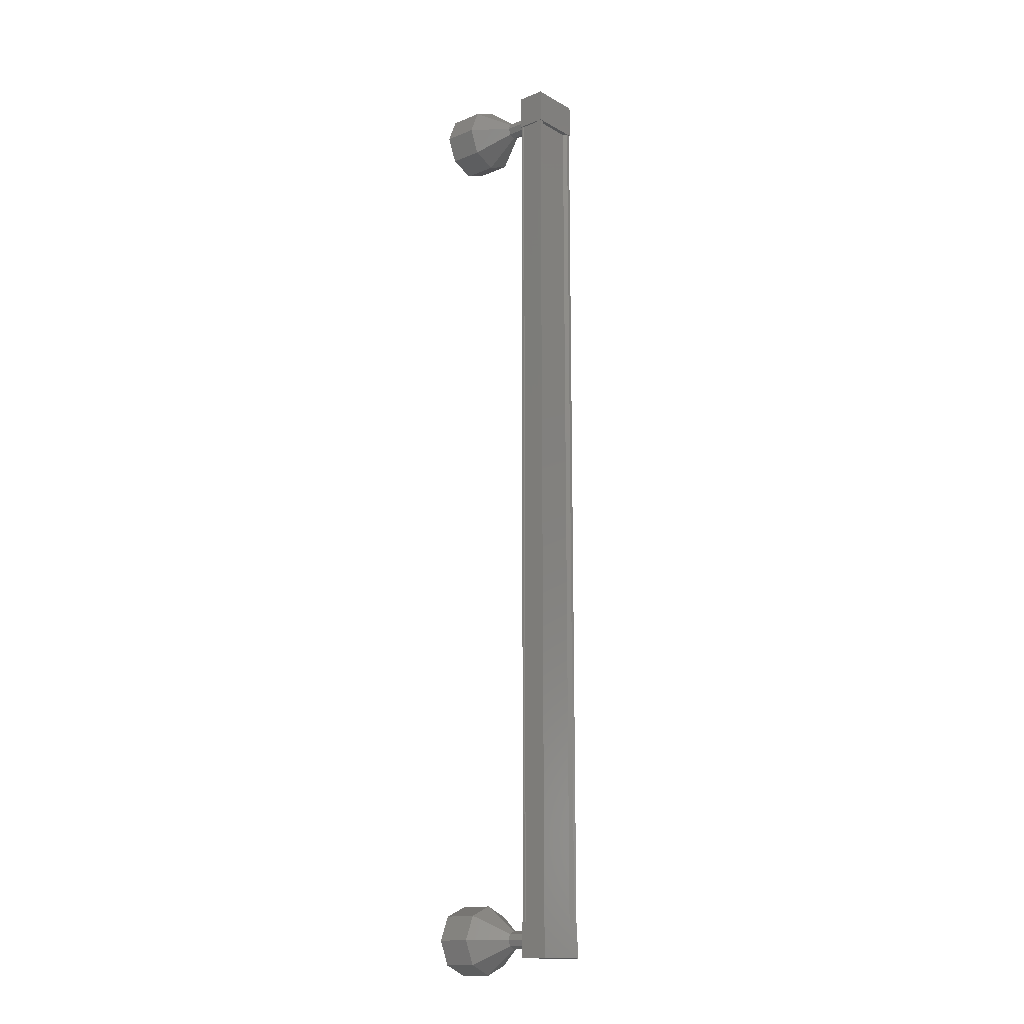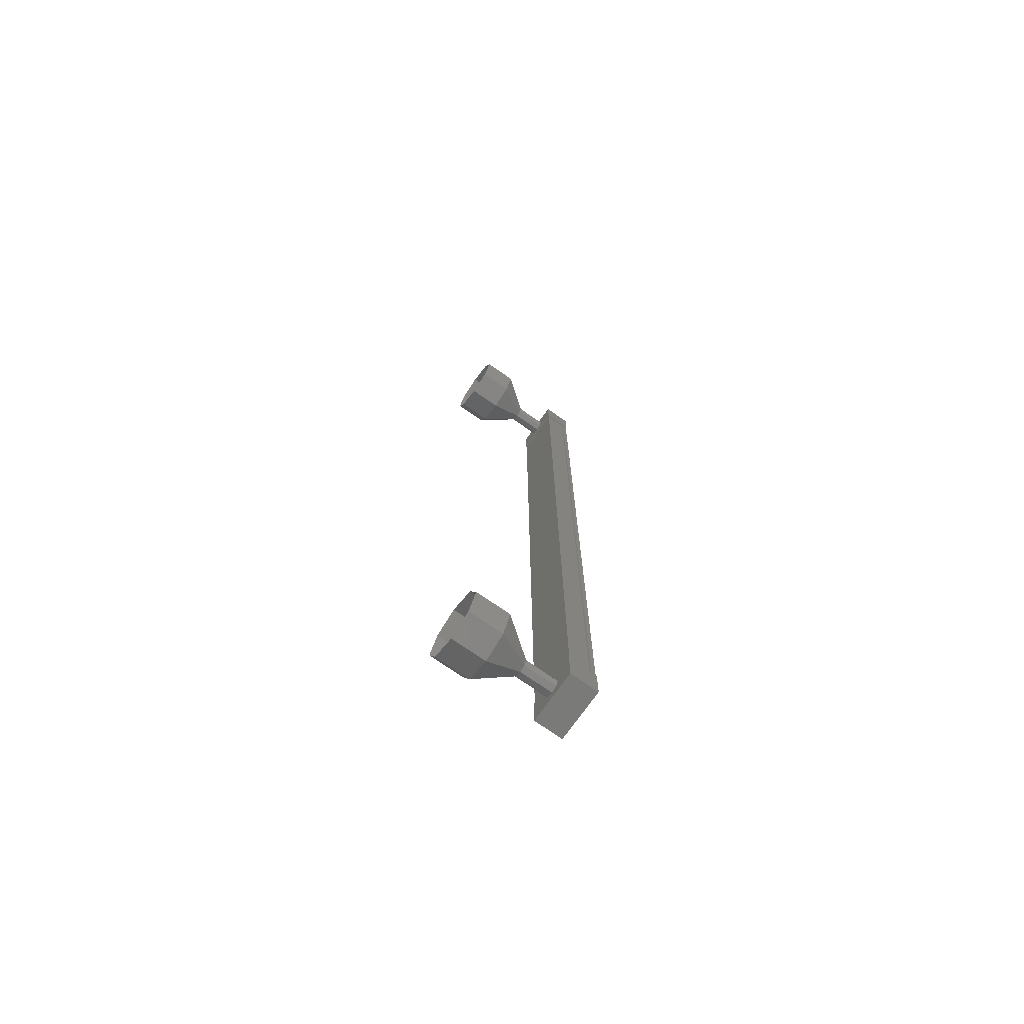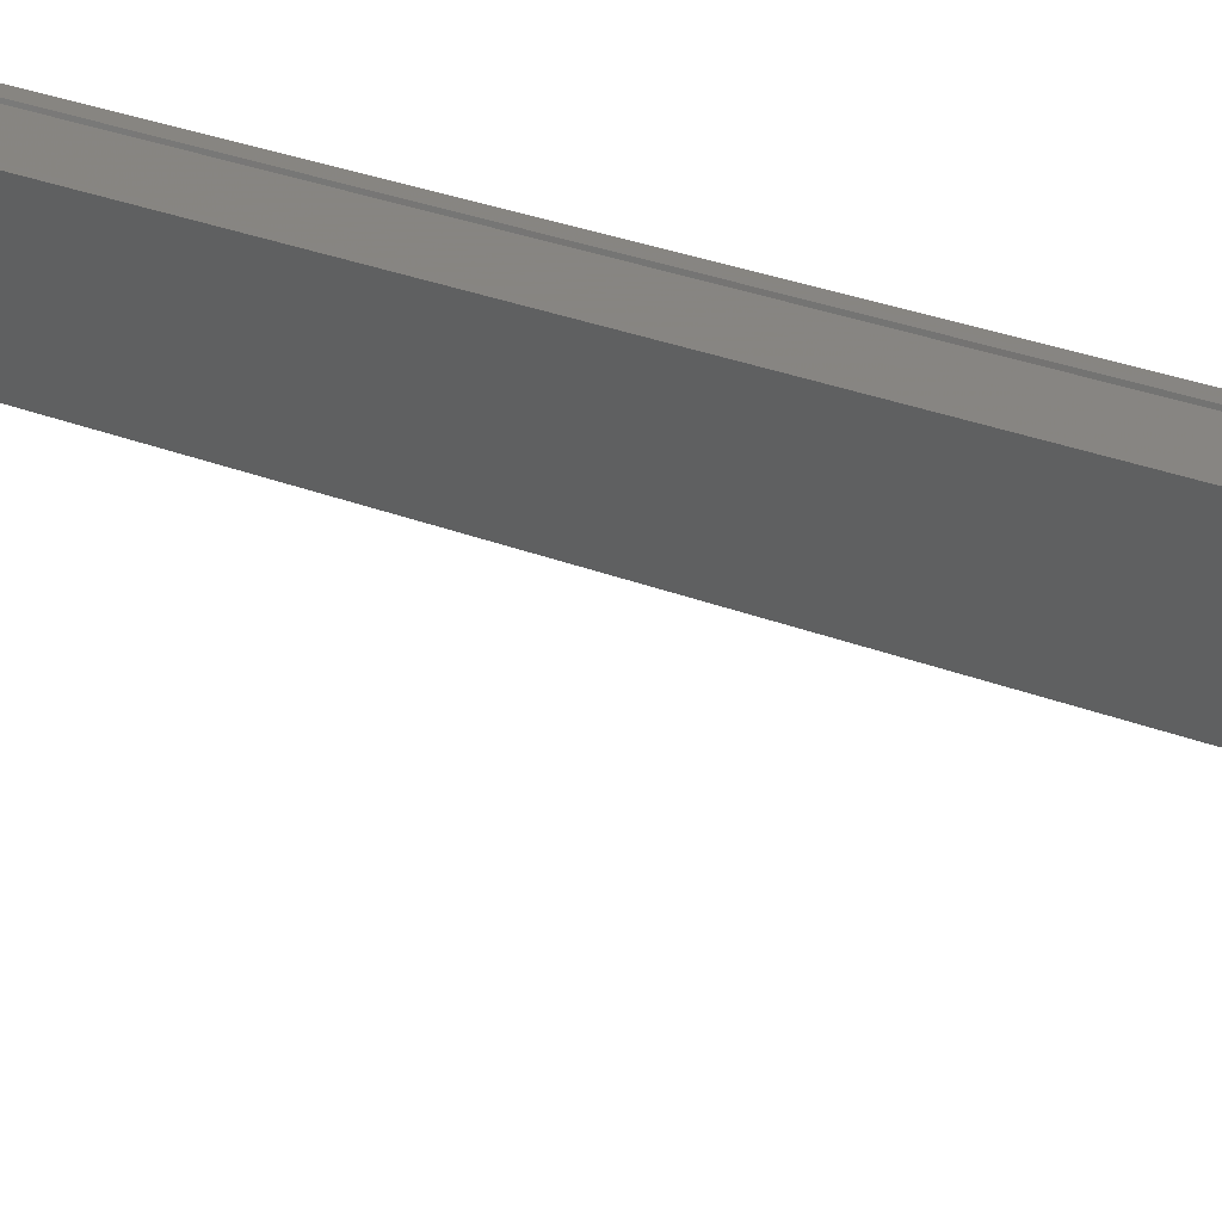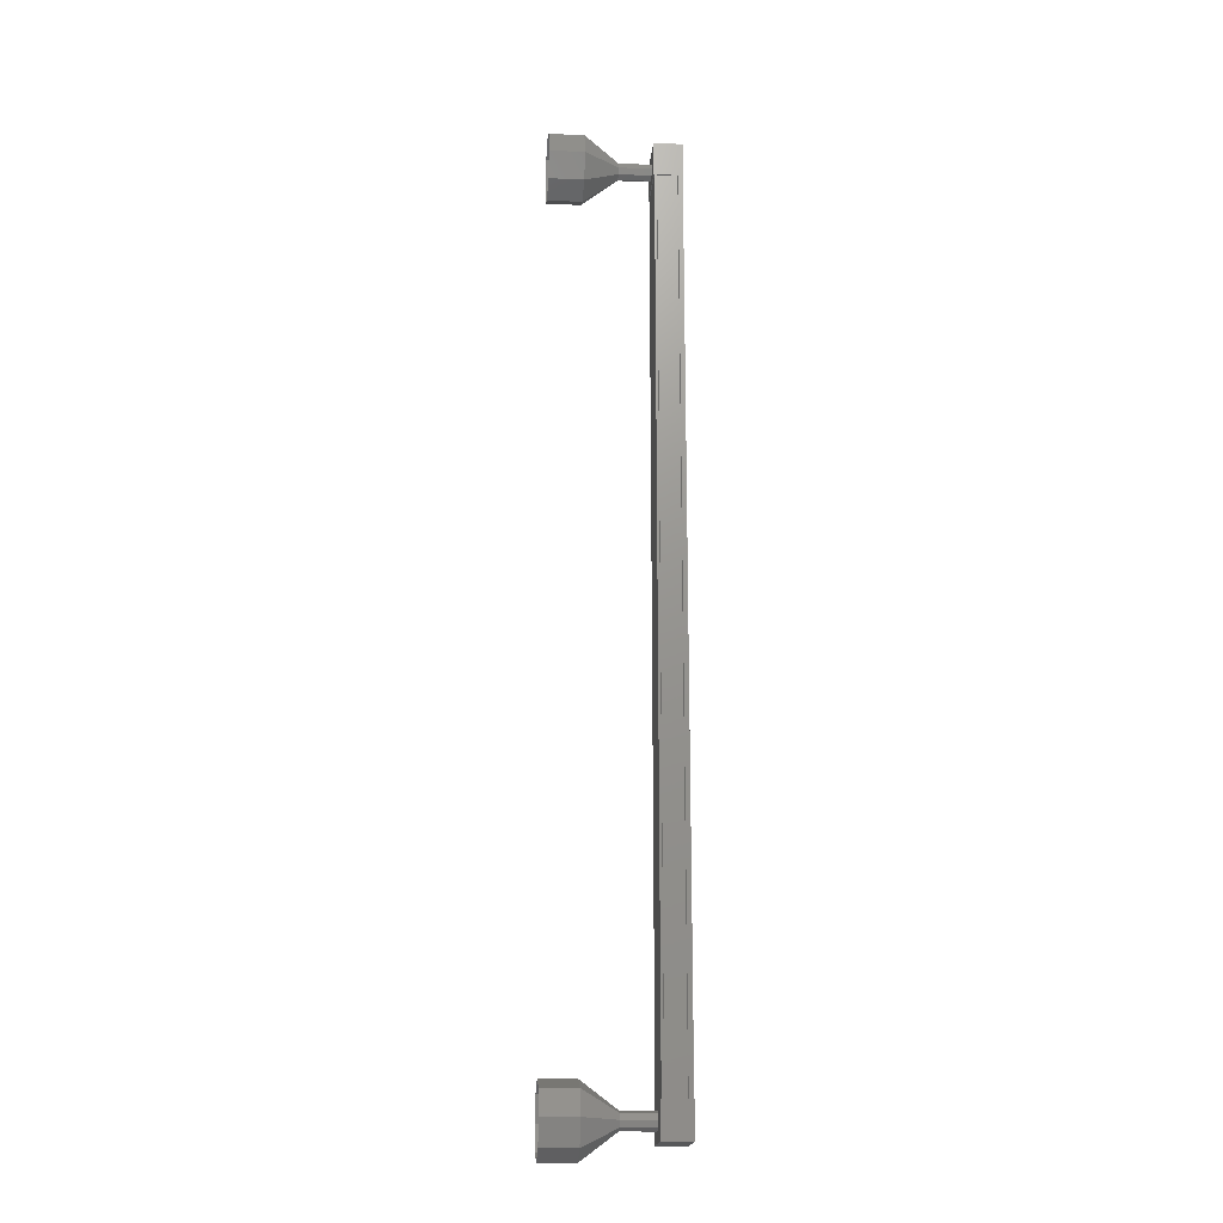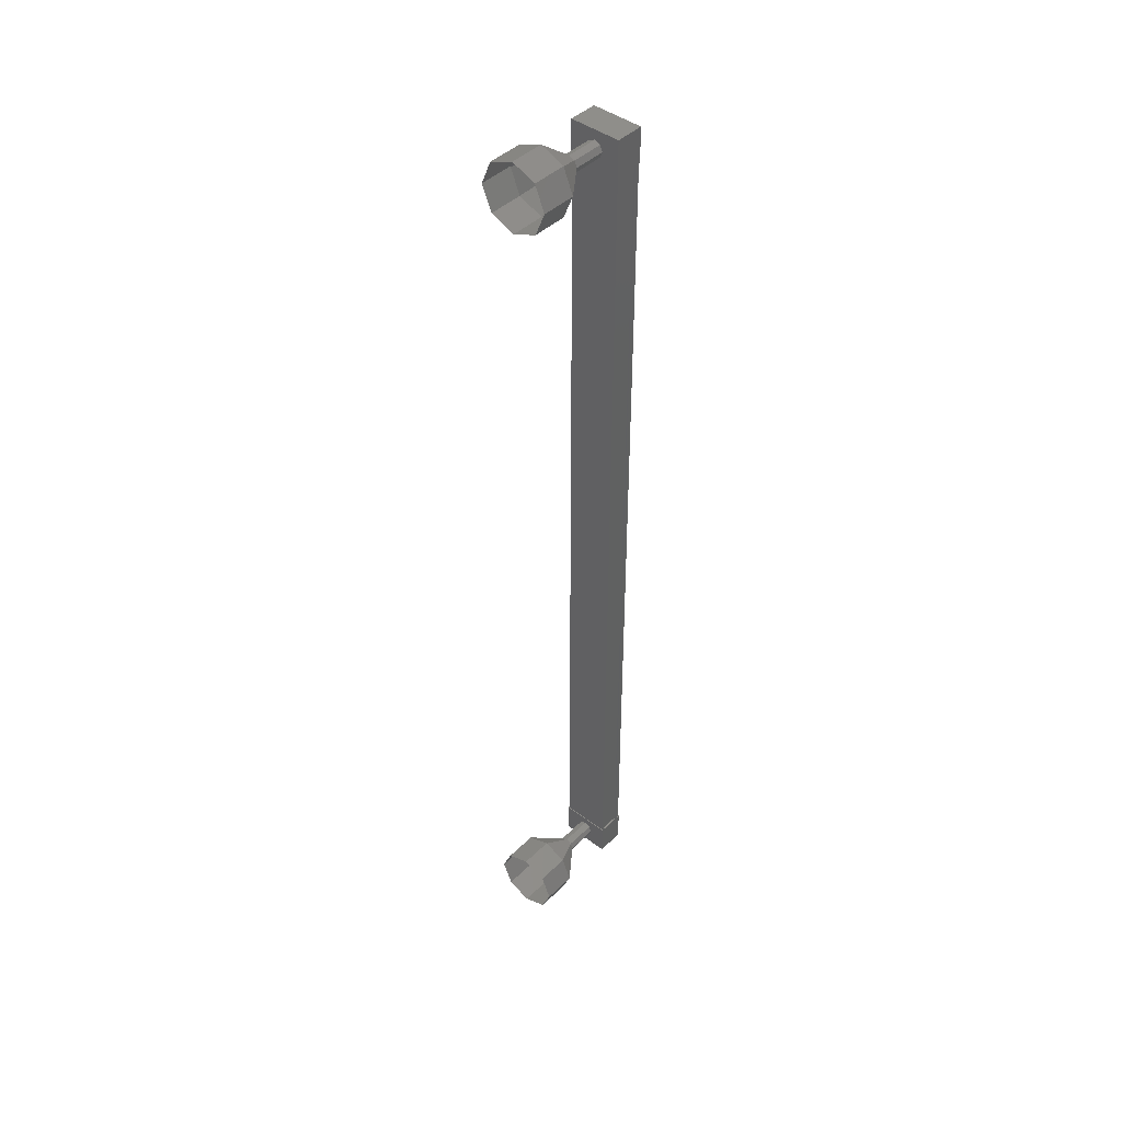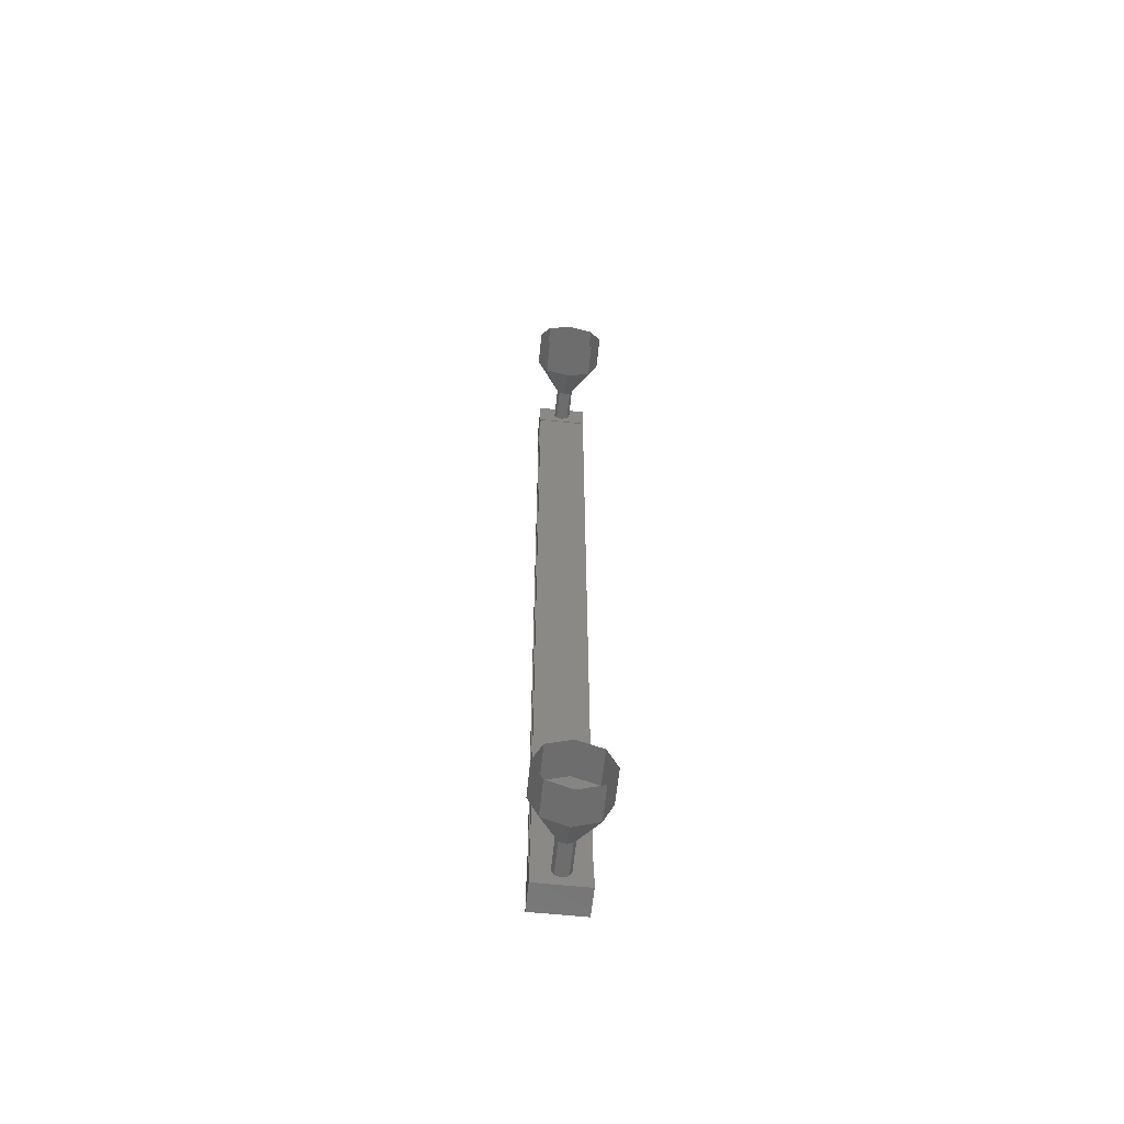
<metadata>
{"format":"stl","ext":"stl","renderer":"f3d","projection":"perspective","resolution":1024,"background":"white","views":[{"elev":-15.4,"azim":25.5,"up":"+Y"},{"elev":-73.2,"azim":-50.1,"up":"+Y"},{"elev":14.9,"azim":-42.0,"up":"+Z"},{"elev":-18.7,"azim":-19.8,"up":"+Y"},{"elev":43.5,"azim":-63.5,"up":"+Y"},{"elev":-62.3,"azim":-110.9,"up":"+Y"}]}
</metadata>
<code>
# stl→obj: 104 verts, 152 faces
v 519.8 -449.3 214
v 519.9 -449.3 214
v 519.9 -422.9 214
v 519.9 -422.9 213.9
v 519.5 -422.9 215.1
v 519.6 -422.9 215.2
v 519.6 -449.3 215.2
v 519.5 -422.9 215.3
v 519.5 -449.3 215.3
v 518.8 -422.9 215.1
v 518.8 -449.3 215.1
v 519.4 -449.3 215.3
v 519.8 -422.9 214
v 519.5 -449.3 215.1
v 519.4 -422.9 215.3
v 519.9 -422.5 213.9
v 518.7 -422.5 215.1
v 519.5 -422.5 215.3
v 519.5 -423.5 215.3
v 519.9 -423.5 213.9
v 518.7 -423.5 215.1
v 519.1 -423.5 213.7
v 519.1 -422.5 213.7
v 519.5 -448.7 215.3
v 519.9 -448.7 213.9
v 518.7 -448.7 215.1
v 519.1 -448.7 213.7
v 519.1 -449.7 213.7
v 519.9 -449.7 213.9
v 519.5 -449.7 215.3
v 518.7 -449.7 215.1
v 519.9 -449.3 213.9
v 519.8 -449.3 213.9
v 519.8 -422.9 213.9
v 519.2 -449.3 213.7
v 519.2 -422.9 213.7
v 519.1 -449.3 213.7
v 519.1 -422.9 213.7
v 518 -449.5 214.2
v 517 -450.2 213.9
v 518.1 -449.4 214
v 517.2 -449.9 213.2
v 518.1 -449.2 213.9
v 517.3 -449.2 212.9
v 518.1 -449 214
v 517.2 -448.5 213.2
v 518 -449 214.2
v 517 -448.2 213.9
v 518 -449 214.3
v 516.9 -448.5 214.6
v 518 -449.2 214.4
v 516.8 -449.2 214.9
v 518 -449.4 214.3
v 516.9 -449.9 214.6
v 519 -423.2 214.4
v 518 -423.2 214.2
v 519 -423.2 214.2
v 518.1 -423.2 214
v 519 -423 214.2
v 518.1 -423 213.9
v 519 -422.8 214.2
v 518.1 -422.8 214
v 519 -422.7 214.4
v 518 -422.7 214.2
v 518.9 -422.8 214.6
v 518 -422.8 214.3
v 518.9 -423 214.7
v 517.9 -423 214.4
v 518.9 -423.2 214.6
v 518 -423.2 214.3
v 517 -424 213.9
v 516.1 -424 213.6
v 517.2 -423.7 213.2
v 516.3 -423.7 213
v 517.3 -423 212.9
v 516.3 -423 212.7
v 517.2 -422.3 213.2
v 516.3 -422.3 213
v 517 -422 213.9
v 516.1 -422 213.6
v 516.9 -422.3 214.6
v 515.9 -422.3 214.3
v 516.8 -423 214.9
v 515.8 -423 214.6
v 516.9 -423.7 214.6
v 515.9 -423.7 214.3
v 518 -423 214.4
v 519 -449.5 214.4
v 519 -449.4 214.2
v 519 -449.2 214.2
v 519 -449 214.2
v 519 -449 214.4
v 518.9 -449 214.6
v 518.9 -449.2 214.7
v 517.9 -449.2 214.4
v 518.9 -449.4 214.6
v 515.9 -449.9 214.3
v 516.1 -450.2 213.6
v 516.3 -449.9 213
v 516.3 -449.2 212.7
v 516.3 -448.5 213
v 516.1 -448.2 213.6
v 515.9 -448.5 214.3
v 515.8 -449.2 214.6
f 1 2 3
f 3 2 4
f 5 6 7
f 7 6 8
f 8 9 7
f 10 11 10
f 10 11 11
f 11 12 10
f 3 13 1
f 1 13 5
f 5 14 1
f 7 14 5
f 9 8 12
f 12 8 15
f 15 12 12
f 15 12 15
f 10 12 15
f 16 17 18
f 18 17 19
f 19 20 18
f 21 20 19
f 22 20 21
f 21 17 22
f 22 17 23
f 23 17 16
f 16 20 23
f 18 20 16
f 24 25 26
f 26 25 27
f 27 28 26
f 25 28 27
f 29 28 25
f 25 30 29
f 29 30 28
f 28 30 31
f 31 26 28
f 30 26 31
f 24 26 30
f 30 25 24
f 2 32 4
f 4 32 33
f 33 34 4
f 33 34 33
f 34 34 33
f 33 35 34
f 34 35 36
f 36 35 35
f 35 36 36
f 37 36 35
f 38 36 37
f 37 11 38
f 38 11 10
f 10 11 10
f 21 19 17
f 20 22 23
f 11 11 10
f 39 40 41
f 41 40 42
f 42 43 41
f 44 43 42
f 45 43 44
f 44 46 45
f 45 46 47
f 47 46 48
f 48 49 47
f 50 49 48
f 51 49 50
f 50 52 51
f 51 52 53
f 53 52 54
f 54 39 53
f 40 39 54
f 55 56 57
f 57 56 58
f 58 59 57
f 60 59 58
f 61 59 60
f 60 62 61
f 61 62 63
f 63 62 64
f 64 65 63
f 66 65 64
f 67 65 66
f 66 68 67
f 67 68 69
f 69 68 70
f 70 55 69
f 56 55 70
f 71 72 73
f 73 72 74
f 74 75 73
f 76 75 74
f 77 75 76
f 76 78 77
f 77 78 79
f 79 78 80
f 80 81 79
f 82 81 80
f 83 81 82
f 82 84 83
f 83 84 85
f 85 84 86
f 86 71 85
f 72 71 86
f 56 71 58
f 58 71 73
f 73 60 58
f 75 60 73
f 62 60 75
f 75 77 62
f 62 77 64
f 64 77 79
f 79 66 64
f 81 66 79
f 87 66 81
f 81 83 87
f 87 83 70
f 70 83 85
f 85 56 70
f 71 56 85
f 88 39 89
f 89 39 41
f 41 90 89
f 43 90 41
f 91 90 43
f 43 45 91
f 91 45 92
f 92 45 47
f 47 93 92
f 49 93 47
f 94 93 49
f 49 95 94
f 94 95 96
f 96 95 53
f 53 88 96
f 39 88 53
f 54 97 40
f 40 97 98
f 98 42 40
f 99 42 98
f 44 42 99
f 99 100 44
f 44 100 46
f 46 100 101
f 101 48 46
f 102 48 101
f 50 48 102
f 102 103 50
f 50 103 52
f 52 103 104
f 104 54 52
f 97 54 104

</code>
